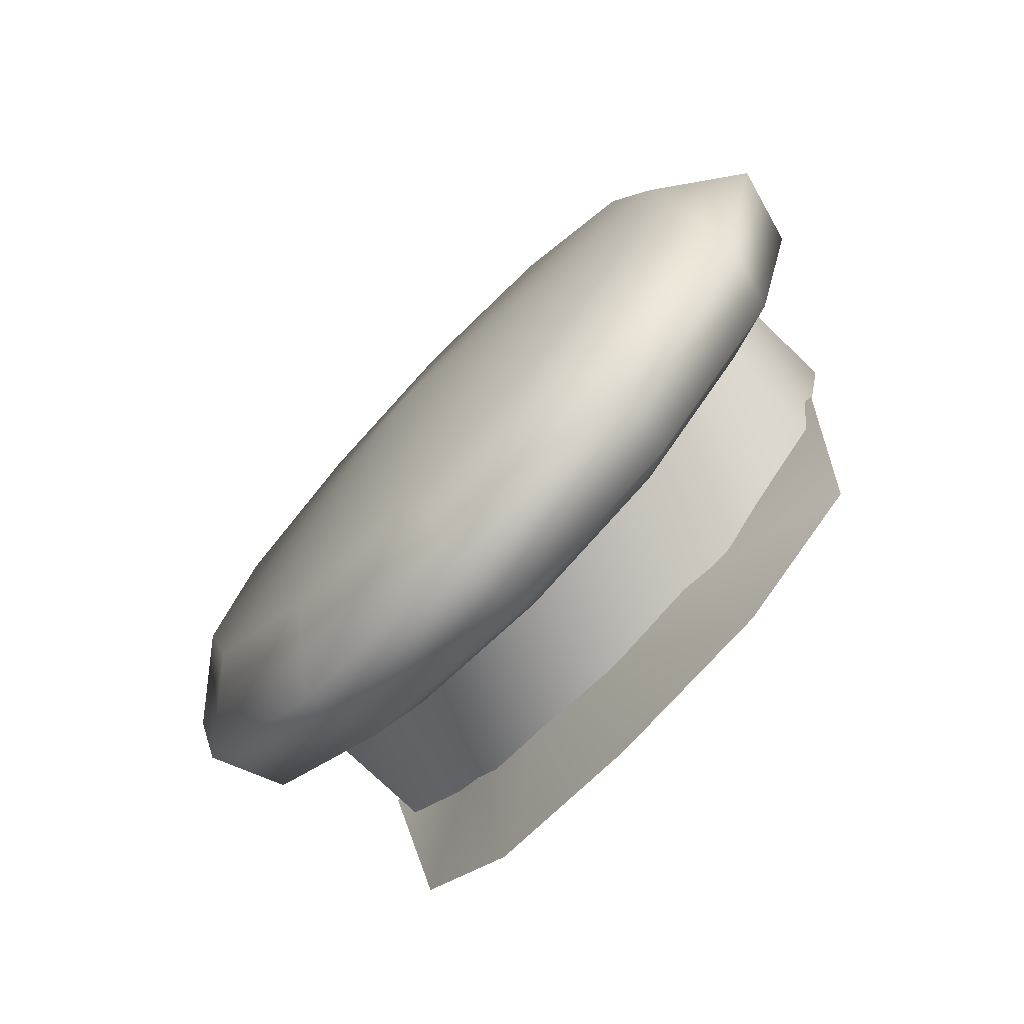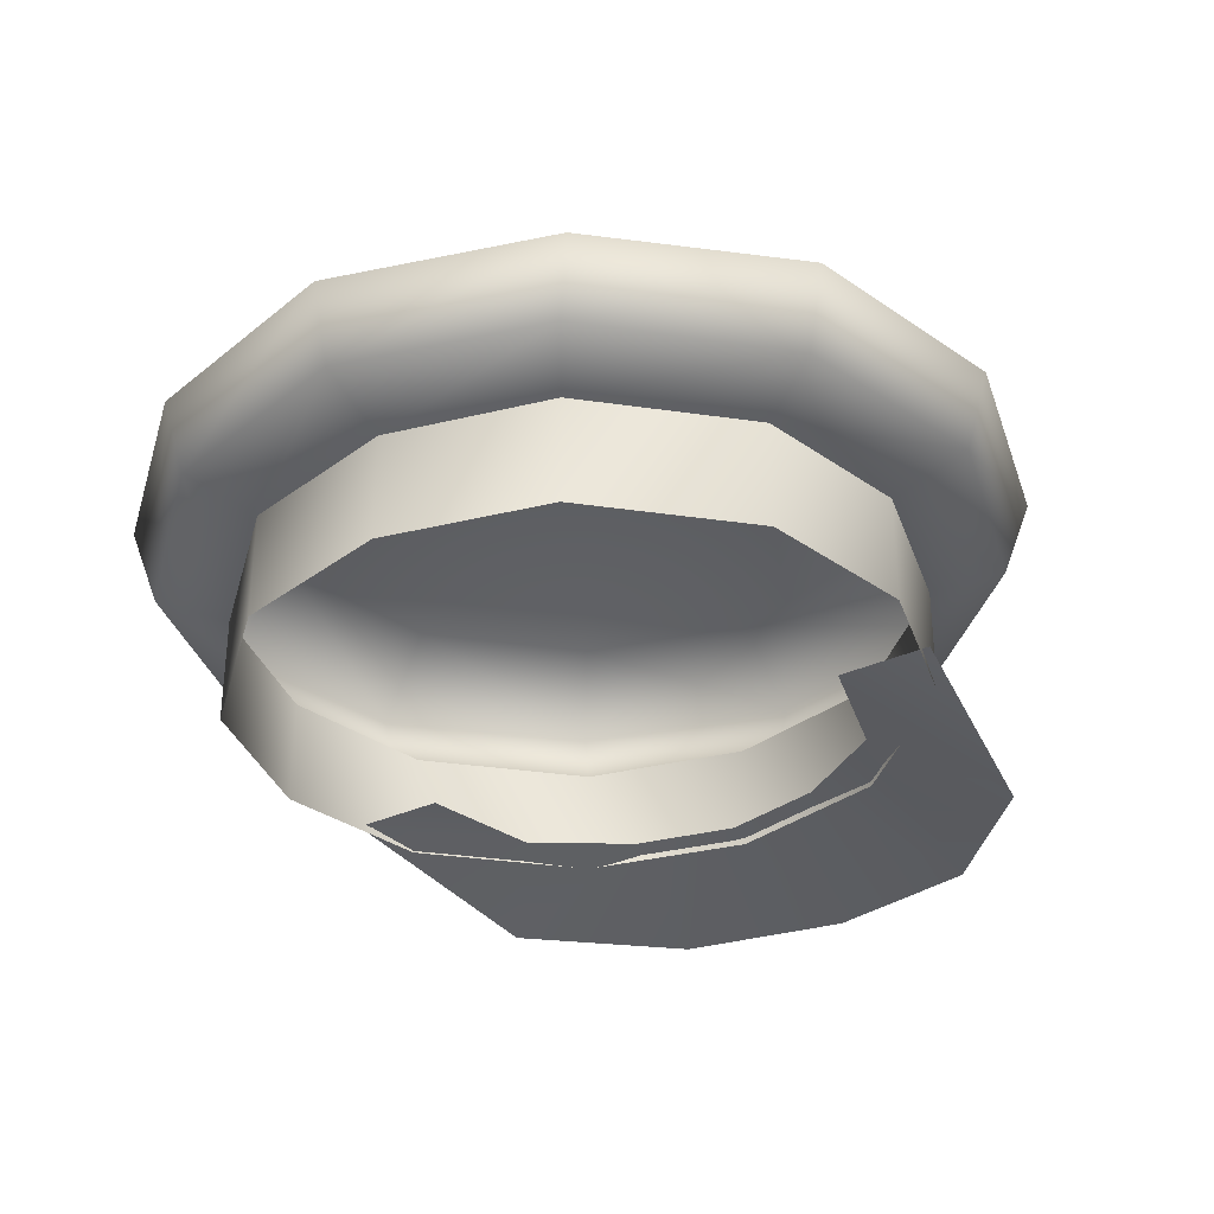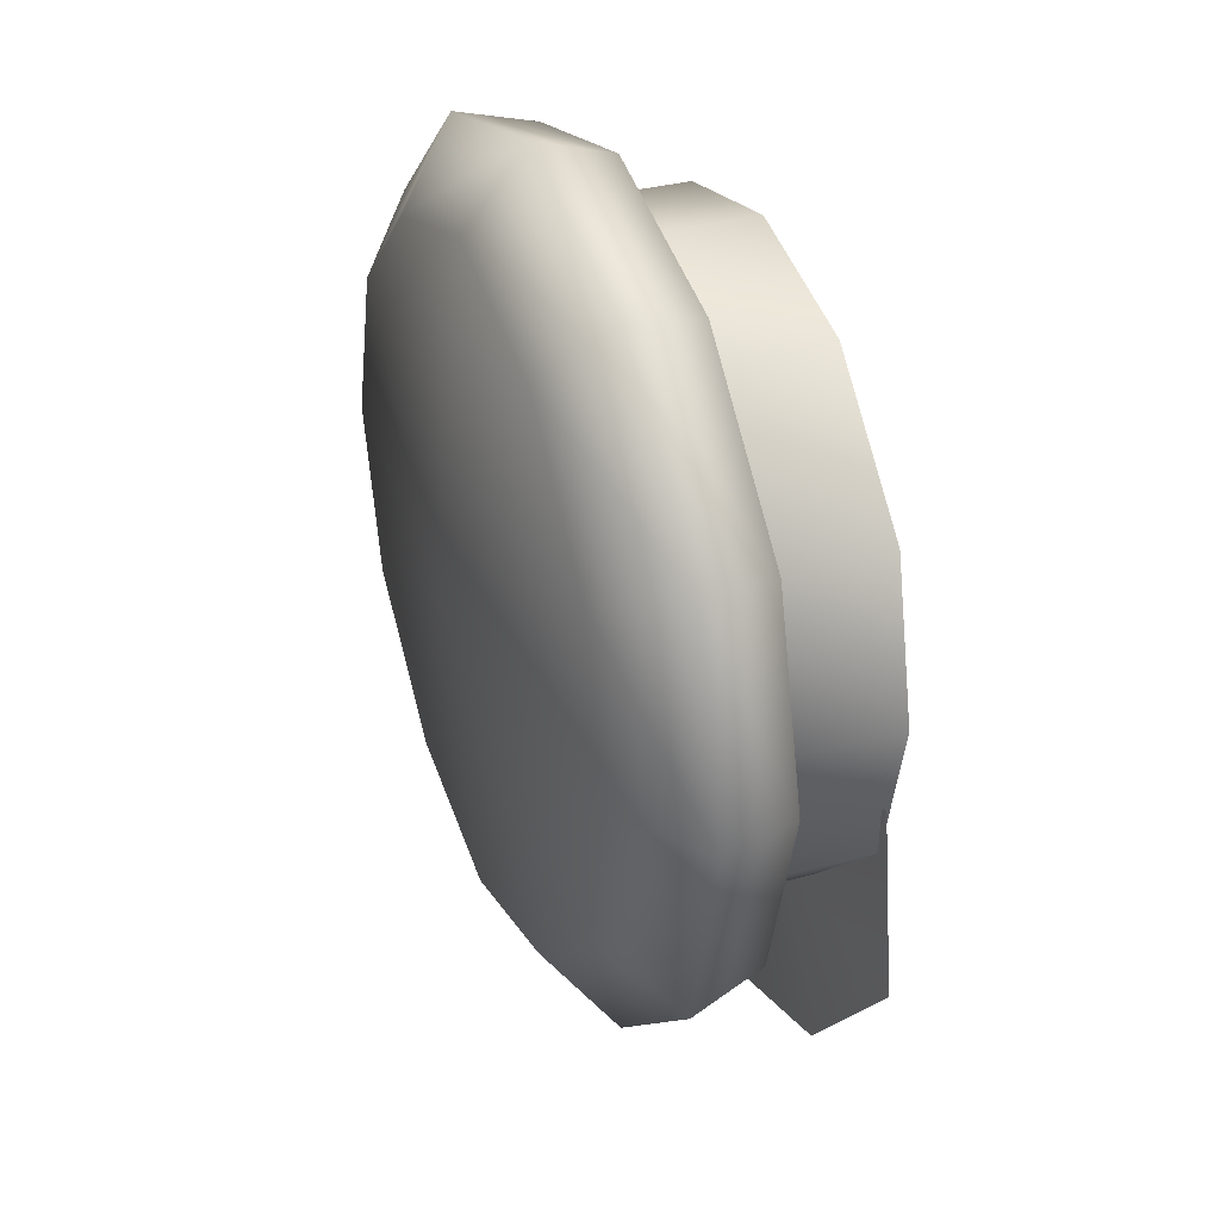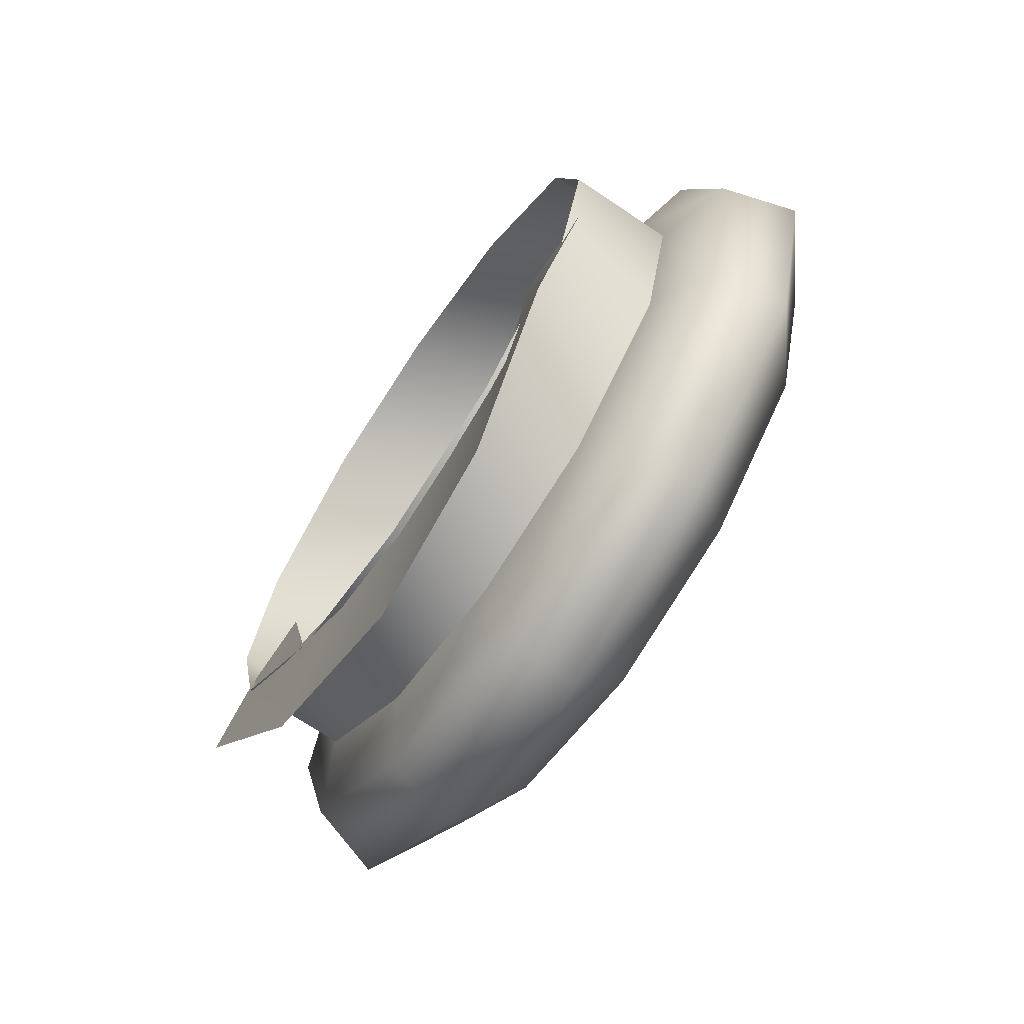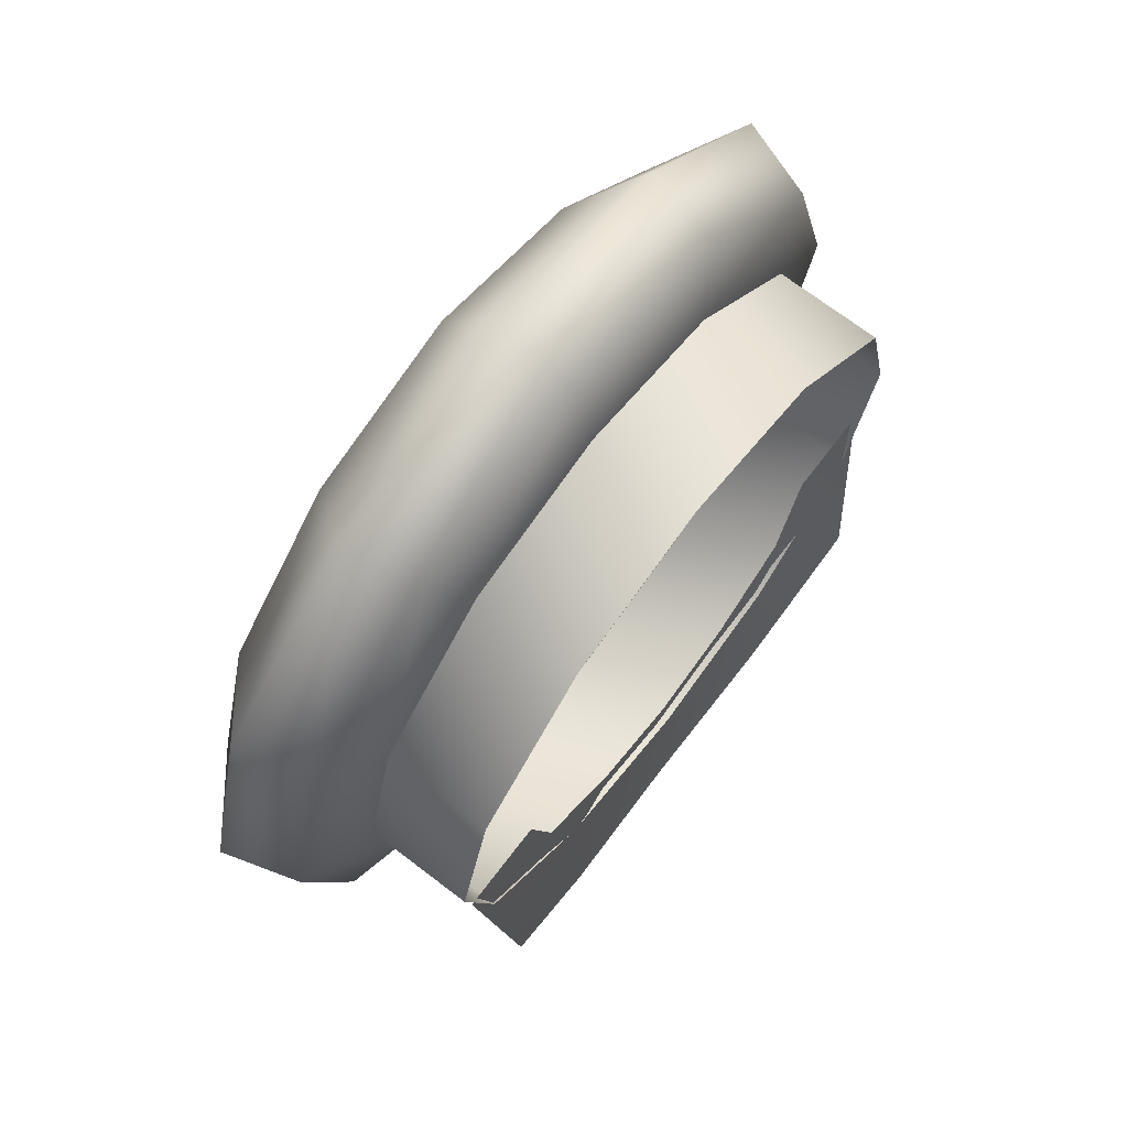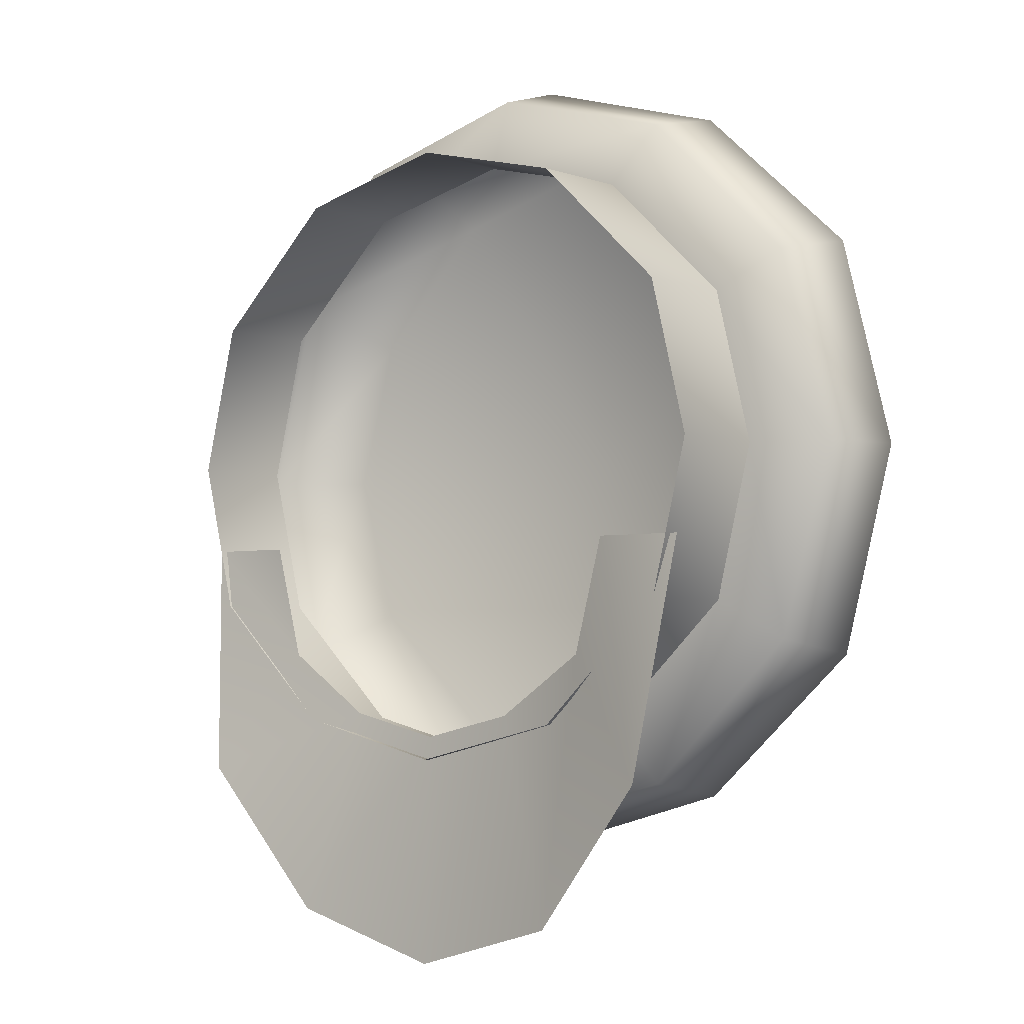
<metadata>
{"format":"obj","ext":"obj","renderer":"f3d","projection":"perspective","resolution":1024,"background":"white","views":[{"elev":-74.9,"azim":-134.0,"up":"+Z"},{"elev":-33.4,"azim":32.0,"up":"+Y"},{"elev":33.5,"azim":-110.3,"up":"+Z"},{"elev":-69.5,"azim":56.0,"up":"+Z"},{"elev":70.6,"azim":-52.6,"up":"+Z"},{"elev":-3.6,"azim":40.2,"up":"+Z"}]}
</metadata>
<code>
v -22 35 38
v 0 35 44
v 0 39 1
v -39 35 21
v -22 35 38
v 0 39 1
v -45 35 0
v -39 35 21
v 0 39 1
v -39 35 -21
v -45 35 0
v 0 39 1
v -22 35 -37
v -39 35 -21
v 0 39 1
v 0 35 -43
v -22 35 -37
v 0 39 1
v 22 35 -37
v 0 35 -43
v 0 39 1
v 39 35 -21
v 22 35 -37
v 0 39 1
v 45 35 0
v 39 35 -21
v 0 39 1
v 39 35 21
v 45 35 0
v 0 39 1
v 22 35 37
v 39 35 21
v 0 39 1
v 0 35 44
v 22 35 37
v 0 39 1
v -28 27 46
v 0 27 54
v 0 35 44
v -22 35 38
v -28 27 46
v 0 35 44
v -49 27 27
v -28 27 46
v -22 35 38
v -39 35 21
v -49 27 27
v -22 35 38
v -56 27 0
v -49 27 27
v -39 35 21
v -45 35 0
v -56 27 0
v -39 35 21
v -49 27 -27
v -56 27 0
v -45 35 0
v -39 35 -21
v -49 27 -27
v -45 35 0
v -28 27 -46
v -49 27 -27
v -39 35 -21
v -22 35 -37
v -28 27 -46
v -39 35 -21
v 0 27 -54
v -28 27 -46
v -22 35 -37
v 0 35 -43
v 0 27 -54
v -22 35 -37
v 28 27 -46
v 0 27 -54
v 0 35 -43
v 22 35 -37
v 28 27 -46
v 0 35 -43
v 49 27 -27
v 28 27 -46
v 22 35 -37
v 39 35 -21
v 49 27 -27
v 22 35 -37
v 56 27 0
v 49 27 -27
v 39 35 -21
v 45 35 0
v 56 27 0
v 39 35 -21
v 49 27 27
v 56 27 0
v 45 35 0
v 39 35 21
v 49 27 27
v 45 35 0
v 28 27 46
v 49 27 27
v 39 35 21
v 22 35 37
v 28 27 46
v 39 35 21
v 0 27 54
v 28 27 46
v 22 35 37
v 0 35 44
v 0 27 54
v 22 35 37
v -26 17 44
v 0 17 51
v 0 27 54
v -28 27 46
v -26 17 44
v 0 27 54
v -46 17 25
v -26 17 44
v -28 27 46
v -49 27 27
v -46 17 25
v -28 27 46
v -53 17 0
v -46 17 25
v -49 27 27
v -56 27 0
v -53 17 0
v -49 27 27
v -46 17 -25
v -53 17 0
v -56 27 0
v -49 27 -27
v -46 17 -25
v -56 27 0
v -26 17 -44
v -46 17 -25
v -49 27 -27
v -28 27 -46
v -26 17 -44
v -49 27 -27
v 0 17 -51
v -26 17 -44
v -28 27 -46
v 0 27 -54
v 0 17 -51
v -28 27 -46
v 26 17 -44
v 0 17 -51
v 0 27 -54
v 28 27 -46
v 26 17 -44
v 0 27 -54
v 46 17 -25
v 26 17 -44
v 28 27 -46
v 49 27 -27
v 46 17 -25
v 28 27 -46
v 53 17 0
v 46 17 -25
v 49 27 -27
v 56 27 0
v 53 17 0
v 49 27 -27
v 46 17 25
v 53 17 0
v 56 27 0
v 49 27 27
v 46 17 25
v 56 27 0
v 26 17 44
v 46 17 25
v 49 27 27
v 28 27 46
v 26 17 44
v 49 27 27
v 0 17 51
v 26 17 44
v 28 27 46
v 0 27 54
v 0 17 51
v 28 27 46
v -21 14 36
v 0 14 41
v 0 17 51
v -26 17 44
v -21 14 36
v 0 17 51
v -38 14 20
v -21 14 36
v -26 17 44
v -46 17 25
v -38 14 20
v -26 17 44
v -43 14 0
v -38 14 20
v -46 17 25
v -53 17 0
v -43 14 0
v -46 17 25
v -38 14 -20
v -43 14 0
v -53 17 0
v -46 17 -25
v -38 14 -20
v -53 17 0
v -21 14 -36
v -38 14 -20
v -46 17 -25
v -26 17 -44
v -21 14 -36
v -46 17 -25
v 0 14 -41
v -21 14 -36
v -26 17 -44
v 0 17 -51
v 0 14 -41
v -26 17 -44
v 21 14 -36
v 0 14 -41
v 0 17 -51
v 26 17 -44
v 21 14 -36
v 0 17 -51
v 38 14 -20
v 21 14 -36
v 26 17 -44
v 46 17 -25
v 38 14 -20
v 26 17 -44
v 43 14 0
v 38 14 -20
v 46 17 -25
v 53 17 0
v 43 14 0
v 46 17 -25
v 38 14 20
v 43 14 0
v 53 17 0
v 46 17 25
v 38 14 20
v 53 17 0
v 21 14 36
v 38 14 20
v 46 17 25
v 26 17 44
v 21 14 36
v 46 17 25
v 0 14 41
v 21 14 36
v 26 17 44
v 0 17 51
v 0 14 41
v 26 17 44
v -21 0 36
v 0 0 41
v 0 14 41
v -21 14 36
v -21 0 36
v 0 14 41
v -38 0 20
v -21 0 36
v -21 14 36
v -38 14 20
v -38 0 20
v -21 14 36
v -43 0 0
v -38 0 20
v -38 14 20
v -43 14 0
v -43 0 0
v -38 14 20
v -38 0 -20
v -43 0 0
v -43 14 0
v -38 14 -20
v -38 0 -20
v -43 14 0
v -21 0 -36
v -38 0 -20
v -38 14 -20
v -21 14 -36
v -21 0 -36
v -38 14 -20
v 0 0 -41
v -21 0 -36
v -21 14 -36
v 0 14 -41
v 0 0 -41
v -21 14 -36
v 21 0 -36
v 0 0 -41
v 0 14 -41
v 21 14 -36
v 21 0 -36
v 0 14 -41
v 38 0 -20
v 21 0 -36
v 21 14 -36
v 38 14 -20
v 38 0 -20
v 21 14 -36
v 43 0 0
v 38 0 -20
v 38 14 -20
v 43 14 0
v 43 0 0
v 38 14 -20
v 38 0 20
v 43 0 0
v 43 14 0
v 38 14 20
v 38 0 20
v 43 14 0
v 21 0 36
v 38 0 20
v 38 14 20
v 21 14 36
v 21 0 36
v 38 14 20
v 0 0 41
v 21 0 36
v 21 14 36
v 0 14 41
v 0 0 41
v 21 14 36
v -29 1 -12
v -25 1 -27
v -41 1 -12
v -25 1 -27
v -37 -3 -43
v -41 1 -12
v -25 1 -27
v -13 1 -35
v -37 -3 -43
v -13 1 -35
v -21 -1 -62
v -37 -3 -43
v -13 1 -35
v 0 1 -38
v -21 -1 -62
v 0 1 -38
v 0 0 -68
v -21 -1 -62
v 0 1 -38
v 13 1 -35
v 0 0 -68
v 13 1 -35
v 21 -1 -62
v 0 0 -68
v 13 1 -35
v 25 1 -27
v 21 -1 -62
v 25 1 -27
v 37 -3 -43
v 21 -1 -62
v 25 1 -27
v 29 1 -12
v 37 -3 -43
v 29 1 -12
v 41 1 -12
v 37 -3 -43
f 1 2 3
f 4 5 6
f 7 8 9
f 10 11 12
f 13 14 15
f 16 17 18
f 19 20 21
f 22 23 24
f 25 26 27
f 28 29 30
f 31 32 33
f 34 35 36
f 37 38 39
f 40 41 42
f 43 44 45
f 46 47 48
f 49 50 51
f 52 53 54
f 55 56 57
f 58 59 60
f 61 62 63
f 64 65 66
f 67 68 69
f 70 71 72
f 73 74 75
f 76 77 78
f 79 80 81
f 82 83 84
f 85 86 87
f 88 89 90
f 91 92 93
f 94 95 96
f 97 98 99
f 100 101 102
f 103 104 105
f 106 107 108
f 109 110 111
f 112 113 114
f 115 116 117
f 118 119 120
f 121 122 123
f 124 125 126
f 127 128 129
f 130 131 132
f 133 134 135
f 136 137 138
f 139 140 141
f 142 143 144
f 145 146 147
f 148 149 150
f 151 152 153
f 154 155 156
f 157 158 159
f 160 161 162
f 163 164 165
f 166 167 168
f 169 170 171
f 172 173 174
f 175 176 177
f 178 179 180
f 181 182 183
f 184 185 186
f 187 188 189
f 190 191 192
f 193 194 195
f 196 197 198
f 199 200 201
f 202 203 204
f 205 206 207
f 208 209 210
f 211 212 213
f 214 215 216
f 217 218 219
f 220 221 222
f 223 224 225
f 226 227 228
f 229 230 231
f 232 233 234
f 235 236 237
f 238 239 240
f 241 242 243
f 244 245 246
f 247 248 249
f 250 251 252
f 253 254 255
f 256 257 258
f 259 260 261
f 262 263 264
f 265 266 267
f 268 269 270
f 271 272 273
f 274 275 276
f 277 278 279
f 280 281 282
f 283 284 285
f 286 287 288
f 289 290 291
f 292 293 294
f 295 296 297
f 298 299 300
f 301 302 303
f 304 305 306
f 307 308 309
f 310 311 312
f 313 314 315
f 316 317 318
f 319 320 321
f 322 323 324
f 325 326 327
f 328 329 330
f 331 332 333
f 334 335 336
f 337 338 339
f 340 341 342
f 343 344 345
f 346 347 348
f 349 350 351
f 352 353 354
f 355 356 357
f 358 359 360

</code>
